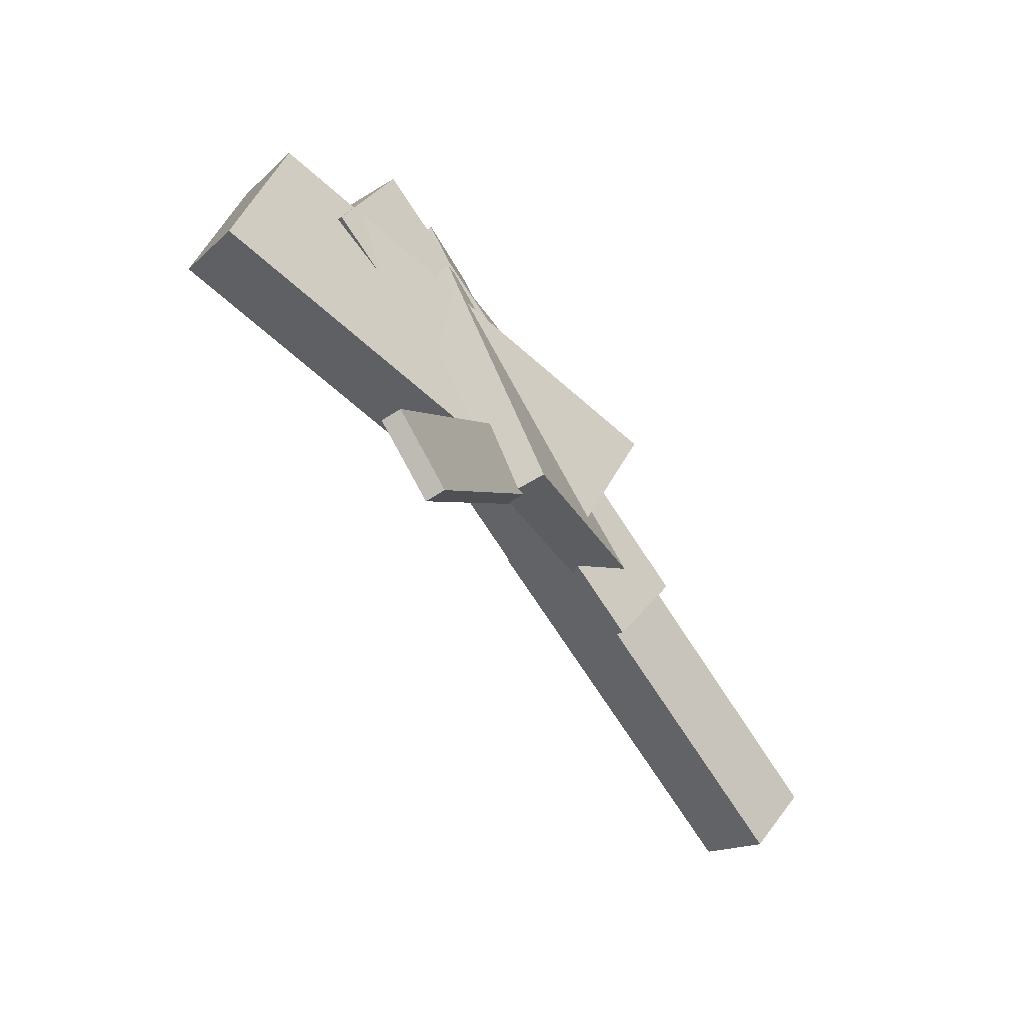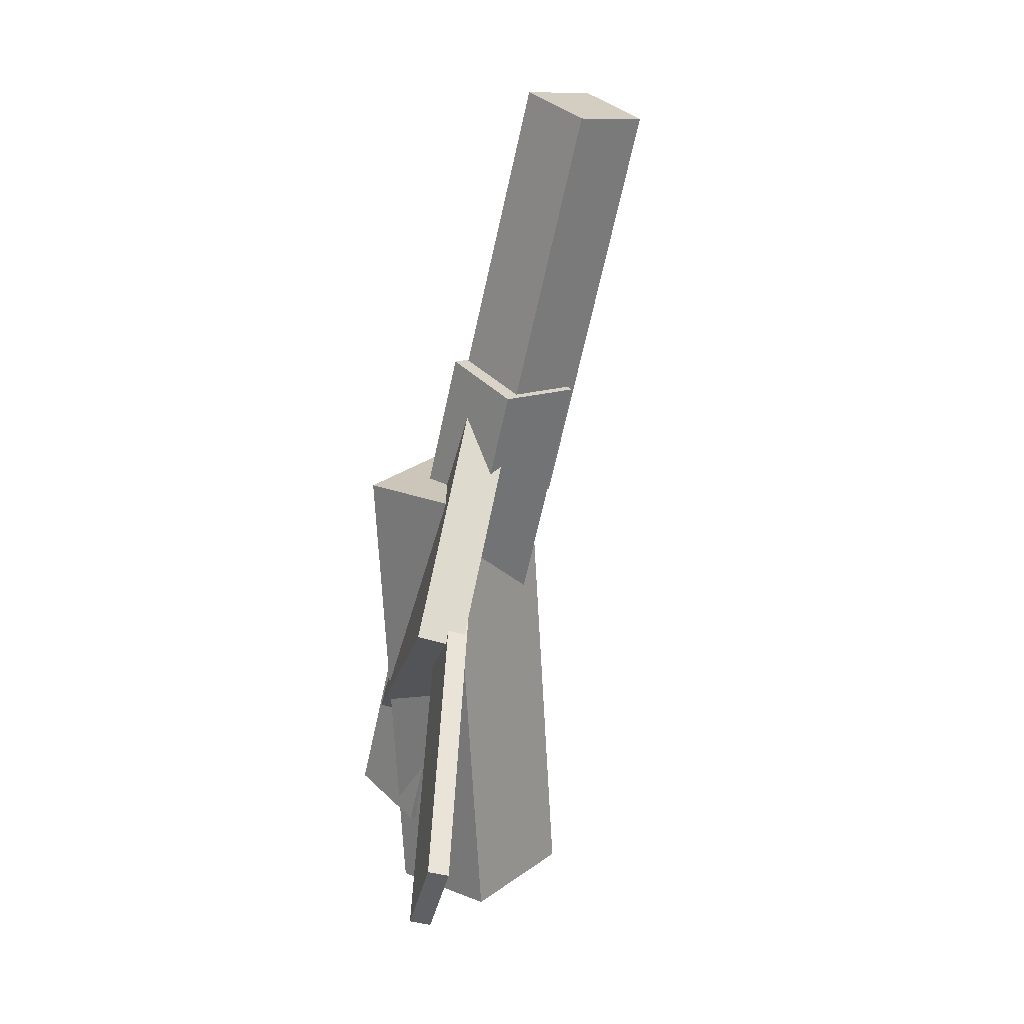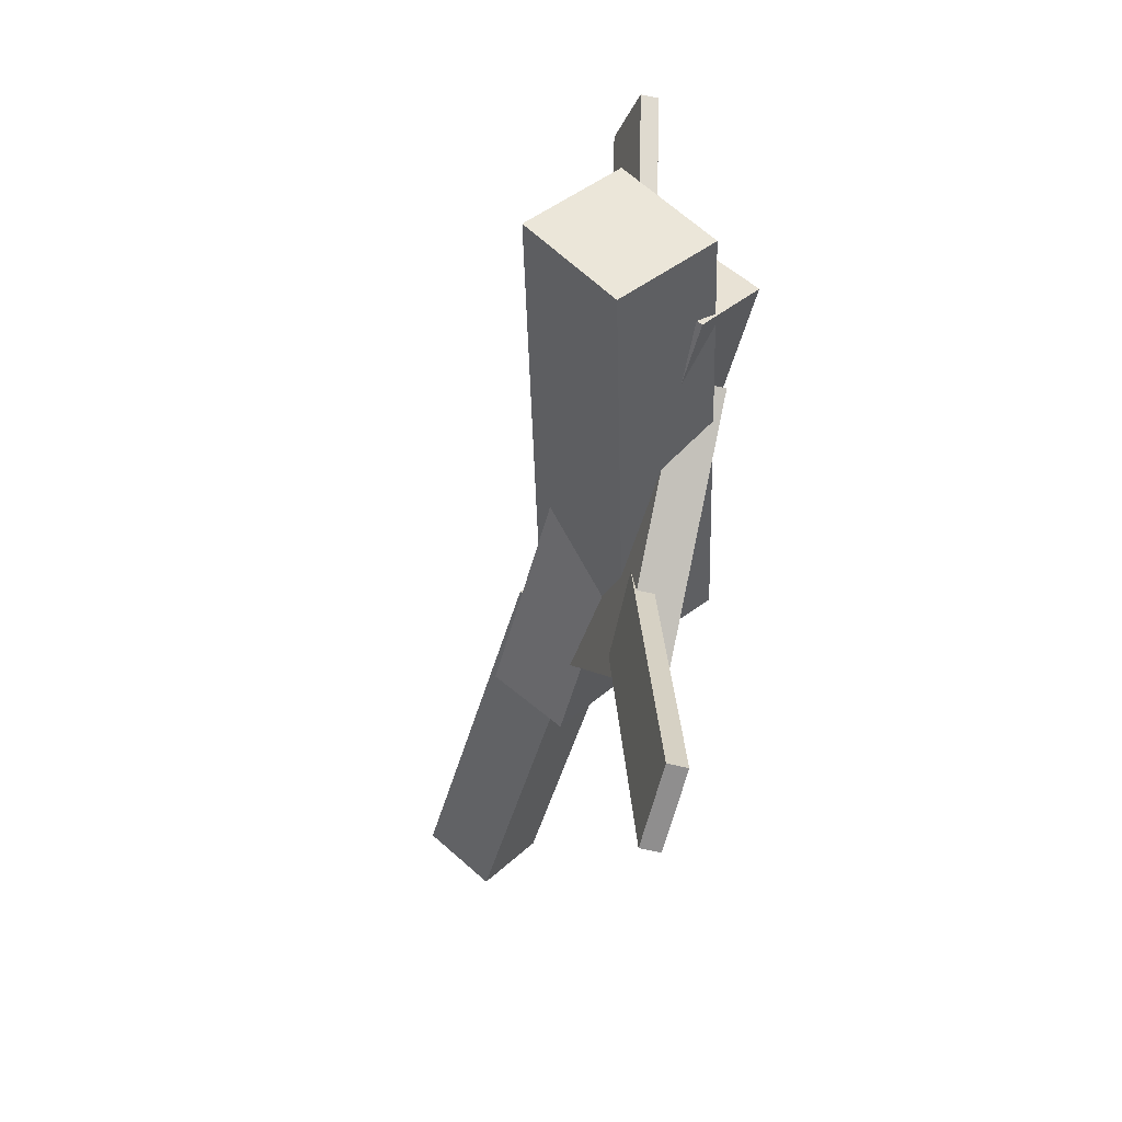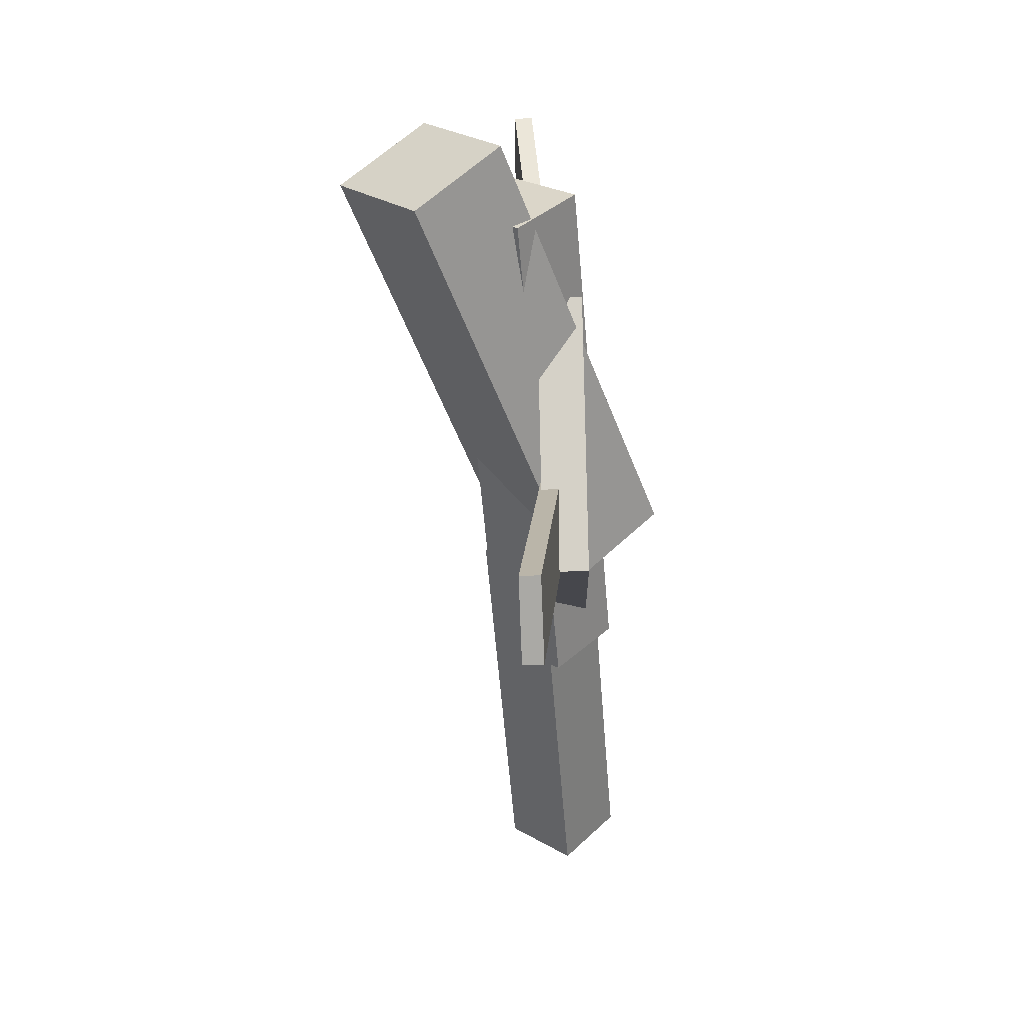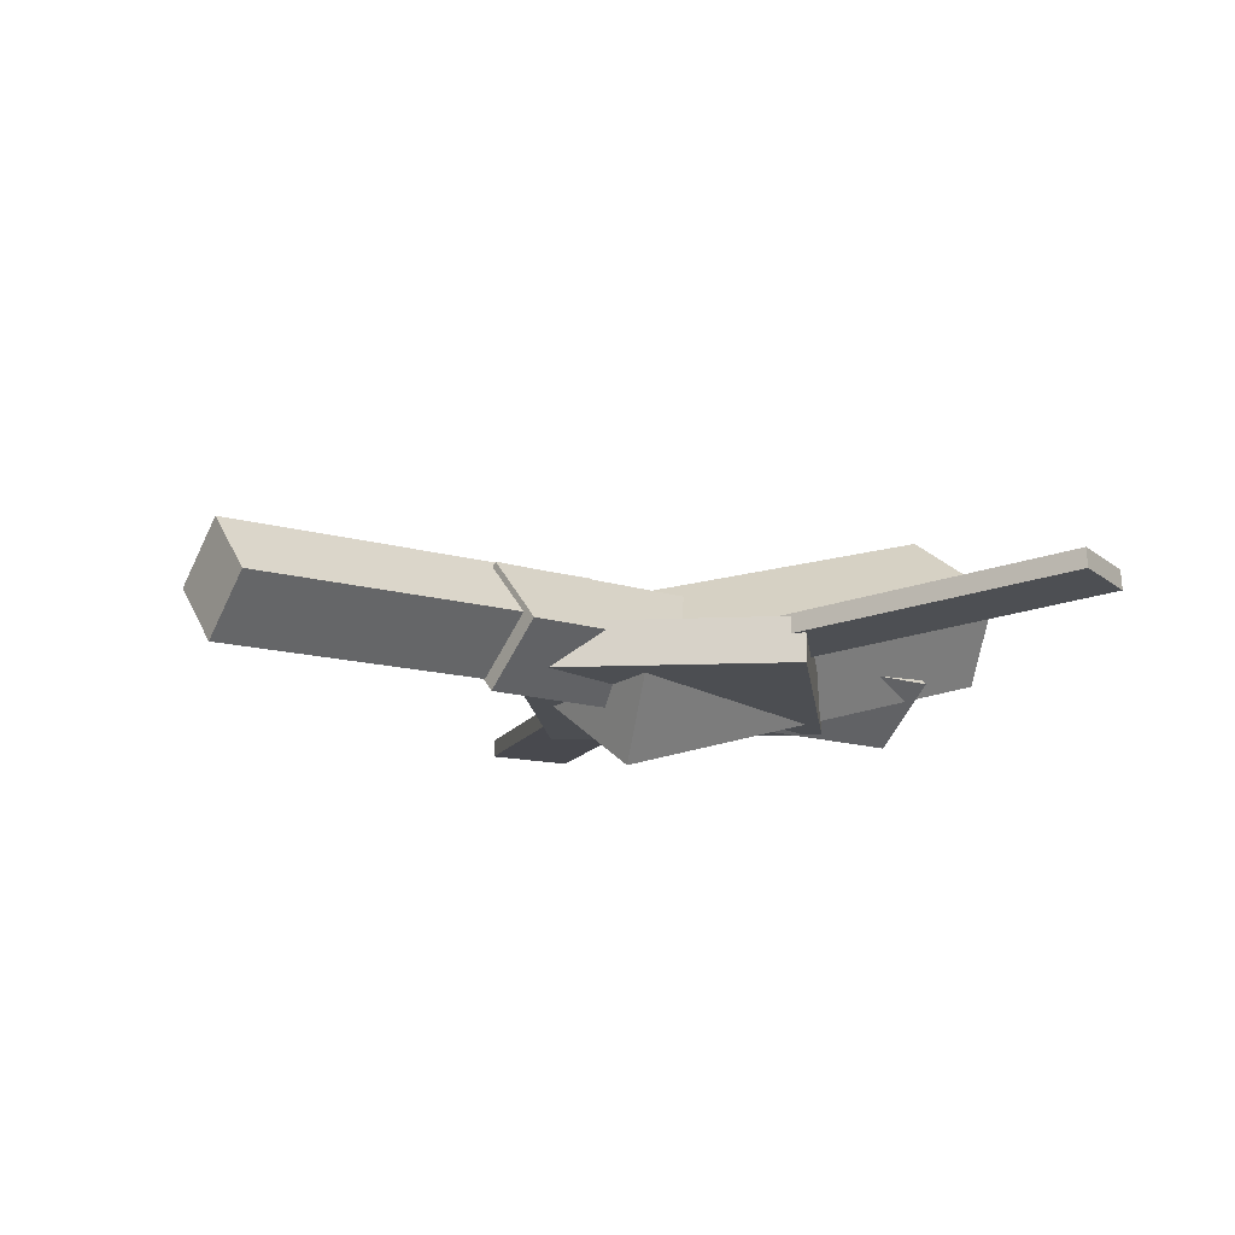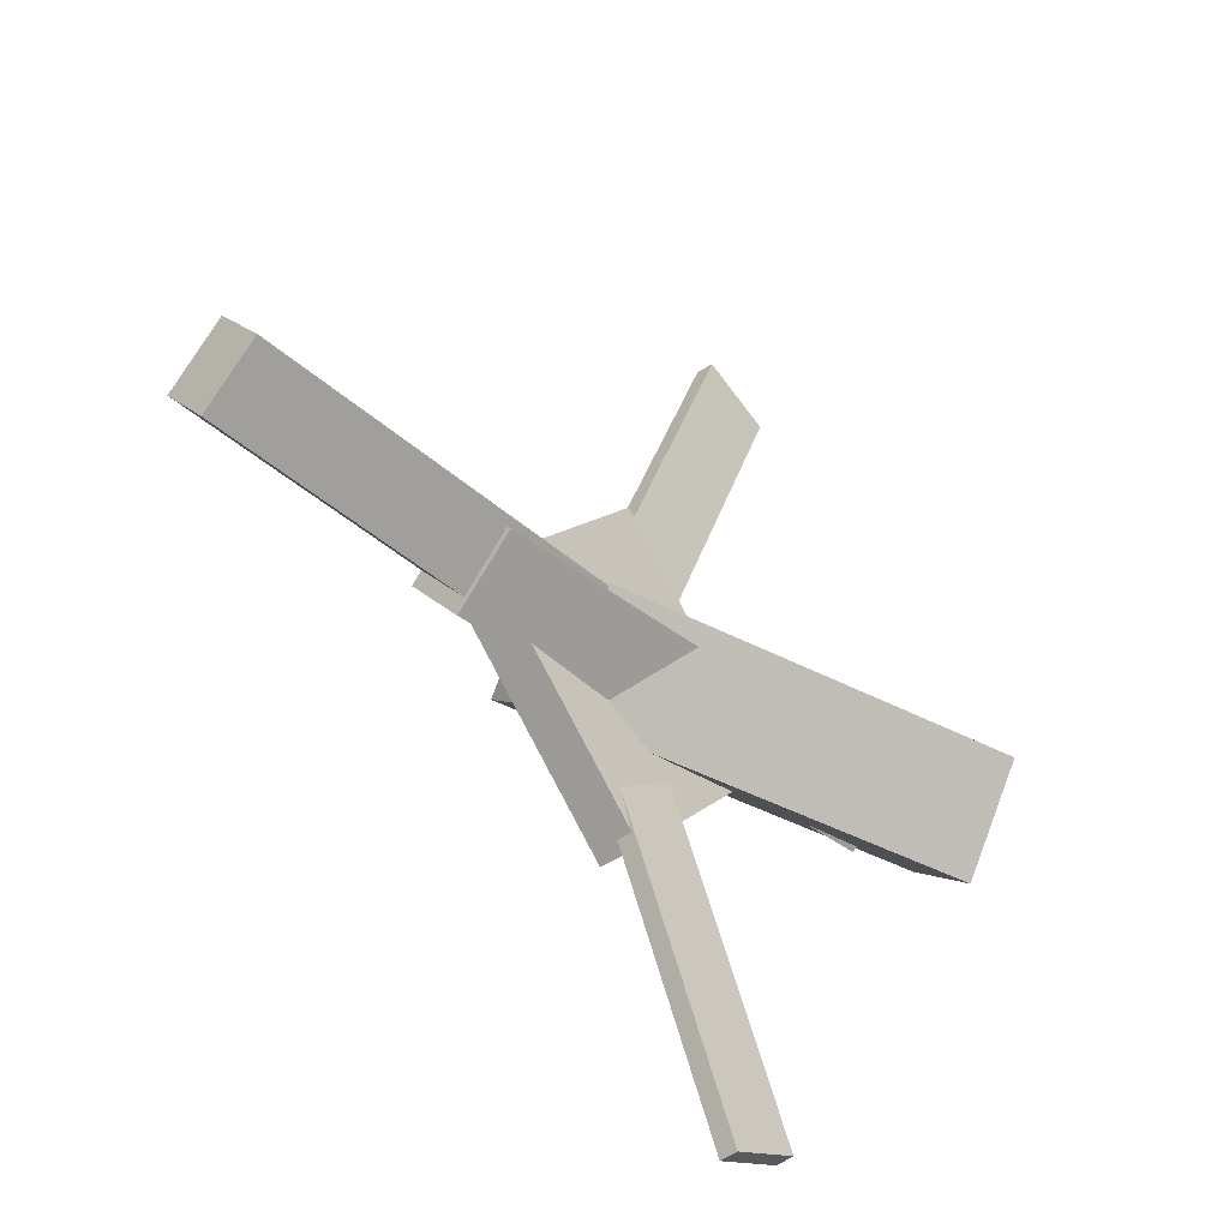
<metadata>
{"format":"obj","ext":"obj","renderer":"f3d","projection":"perspective","resolution":1024,"background":"white","views":[{"elev":-72.8,"azim":-59.0,"up":"+Z"},{"elev":-66.5,"azim":75.4,"up":"+Z"},{"elev":-43.0,"azim":-106.3,"up":"+Z"},{"elev":-54.3,"azim":-87.7,"up":"+Z"},{"elev":-16.2,"azim":143.9,"up":"+Y"},{"elev":-42.1,"azim":131.3,"up":"+Z"}]}
</metadata>
<code>
v 0.009716 -0.05384 -0.0572
v -0.01048 -0.1115 -0.007304
v -0.3069 0.04819 -0.06747
v -0.3271 -0.009475 -0.01757
v 0.02503 0.0006421 0.01196
v 0.004833 -0.05702 0.06185
v -0.2916 0.1027 0.001691
v -0.3118 0.04501 0.05159
f 1.0 7.0 5.0
f 1.0 3.0 7.0
f 1.0 4.0 3.0
f 1.0 2.0 4.0
f 3.0 8.0 7.0
f 3.0 4.0 8.0
f 5.0 7.0 8.0
f 5.0 8.0 6.0
f 1.0 5.0 6.0
f 1.0 6.0 2.0
f 2.0 6.0 8.0
f 2.0 8.0 4.0
v -0.1257 -0.02526 0.3334
v -0.1258 -0.01171 0.3323
v -0.1828 -0.02746 0.3132
v -0.183 -0.0139 0.3121
v -0.02234 -0.04888 0.0436
v -0.02245 -0.03532 0.04245
v -0.07946 -0.05107 0.0234
v -0.07957 -0.03751 0.02226
f 9.0 15.0 13.0
f 9.0 11.0 15.0
f 9.0 12.0 11.0
f 9.0 10.0 12.0
f 11.0 16.0 15.0
f 11.0 12.0 16.0
f 13.0 15.0 16.0
f 13.0 16.0 14.0
f 9.0 13.0 14.0
f 9.0 14.0 10.0
f 10.0 14.0 16.0
f 10.0 16.0 12.0
v -0.2687 -0.05878 0.01896
v 0.09971 -0.07565 -0.005392
v -0.264 -0.01175 0.05835
v 0.1045 -0.02863 0.034
v -0.2701 -0.01868 -0.02874
v 0.09839 -0.03556 -0.05309
v -0.2653 0.02834 0.01065
v 0.1031 0.01147 -0.0137
f 17.0 23.0 21.0
f 17.0 19.0 23.0
f 17.0 20.0 19.0
f 17.0 18.0 20.0
f 19.0 24.0 23.0
f 19.0 20.0 24.0
f 21.0 23.0 24.0
f 21.0 24.0 22.0
f 17.0 21.0 22.0
f 17.0 22.0 18.0
f 18.0 22.0 24.0
f 18.0 24.0 20.0
v 0.3066 -0.03725 -0.04176
v 0.0176 -0.02647 -0.04251
v 0.3082 0.005812 -0.005471
v 0.01911 0.01659 -0.006216
v 0.3052 -0.07386 0.001736
v 0.01612 -0.06308 0.000991
v 0.3067 -0.03079 0.03803
v 0.01763 -0.02001 0.03728
f 25.0 31.0 29.0
f 25.0 27.0 31.0
f 25.0 28.0 27.0
f 25.0 26.0 28.0
f 27.0 32.0 31.0
f 27.0 28.0 32.0
f 29.0 31.0 32.0
f 29.0 32.0 30.0
f 25.0 29.0 30.0
f 25.0 30.0 26.0
f 26.0 30.0 32.0
f 26.0 32.0 28.0
v -0.05942 -0.06005 -0.1404
v 0.0862 -0.05747 -0.003211
v -0.1951 -0.06166 0.003568
v -0.0495 -0.05908 0.1408
v -0.0599 -0.02808 -0.1405
v 0.08572 -0.0255 -0.003304
v -0.1956 -0.02969 0.003474
v -0.04997 -0.02711 0.1407
f 33.0 39.0 37.0
f 33.0 35.0 39.0
f 33.0 36.0 35.0
f 33.0 34.0 36.0
f 35.0 40.0 39.0
f 35.0 36.0 40.0
f 37.0 39.0 40.0
f 37.0 40.0 38.0
f 33.0 37.0 38.0
f 33.0 38.0 34.0
f 34.0 38.0 40.0
f 34.0 40.0 36.0
v -0.02056 -0.04438 -0.05367
v -0.07377 -0.04433 -0.0324
v -0.1304 -0.02925 -0.3285
v -0.1836 -0.0292 -0.3072
v -0.02028 -0.03059 -0.05302
v -0.07349 -0.03054 -0.03175
v -0.1302 -0.01545 -0.3279
v -0.1834 -0.0154 -0.3066
f 41.0 47.0 45.0
f 41.0 43.0 47.0
f 41.0 44.0 43.0
f 41.0 42.0 44.0
f 43.0 48.0 47.0
f 43.0 44.0 48.0
f 45.0 47.0 48.0
f 45.0 48.0 46.0
f 41.0 45.0 46.0
f 41.0 46.0 42.0
f 42.0 46.0 48.0
f 42.0 48.0 44.0

</code>
